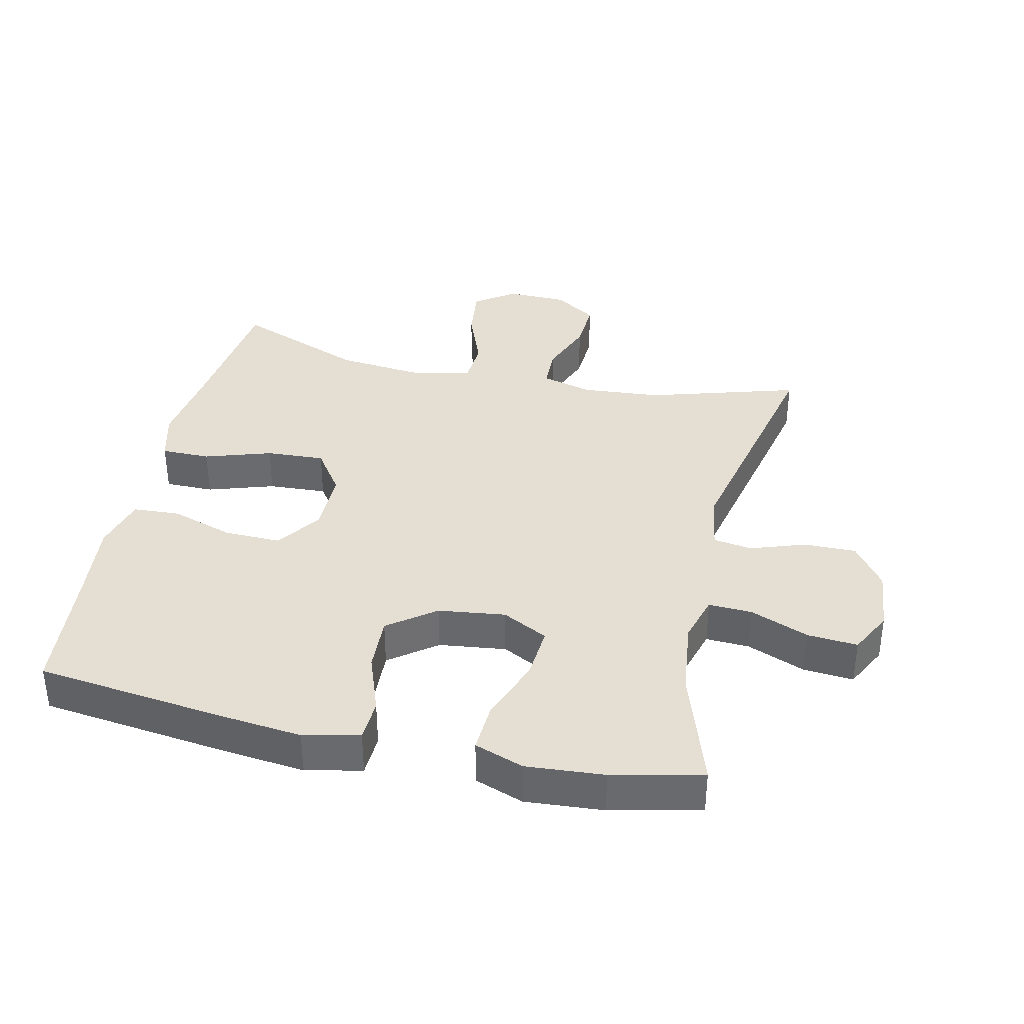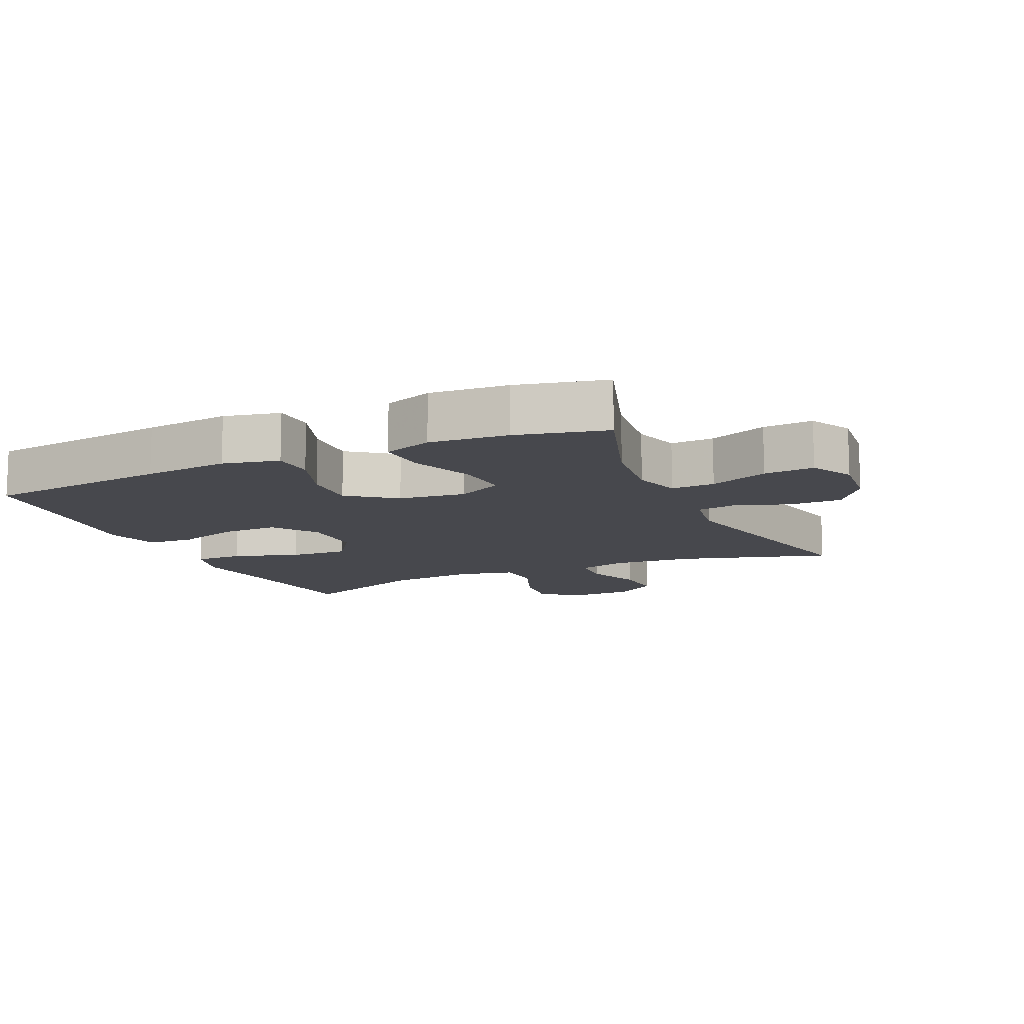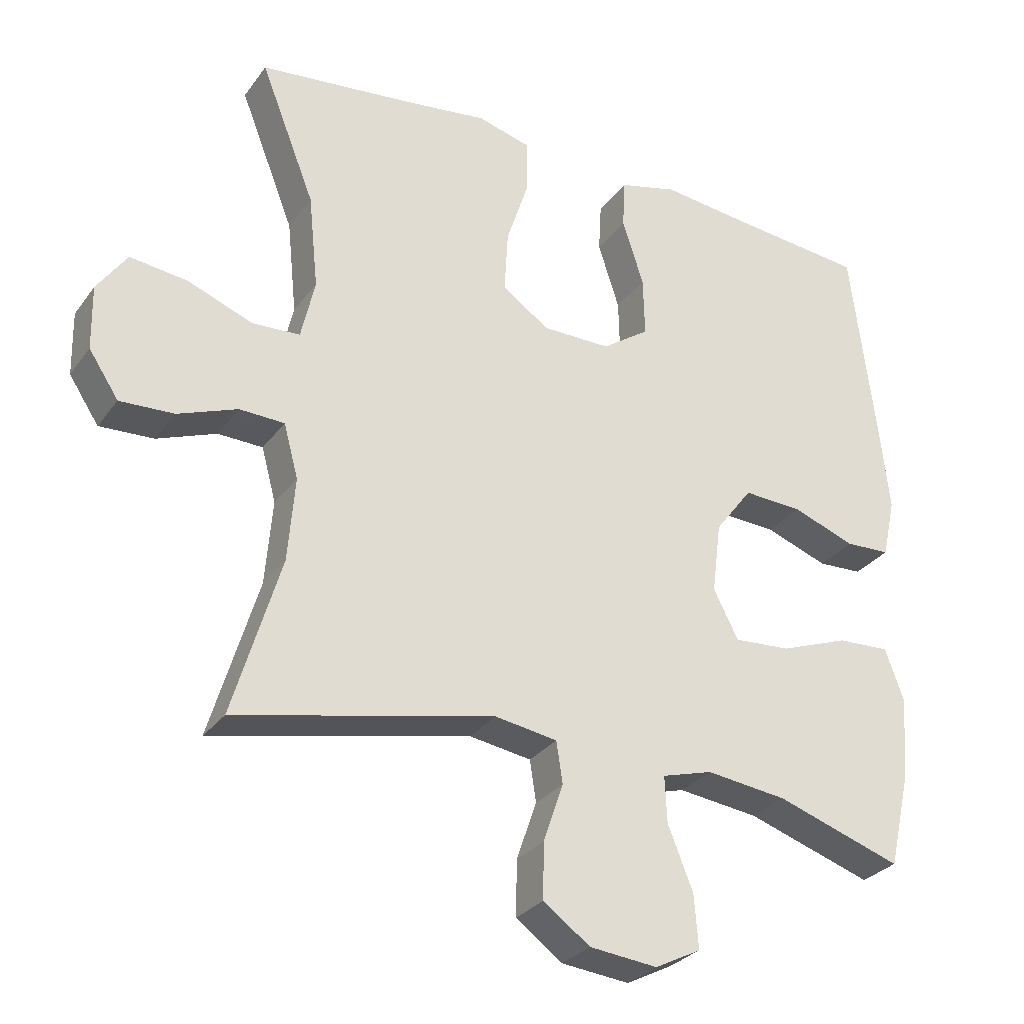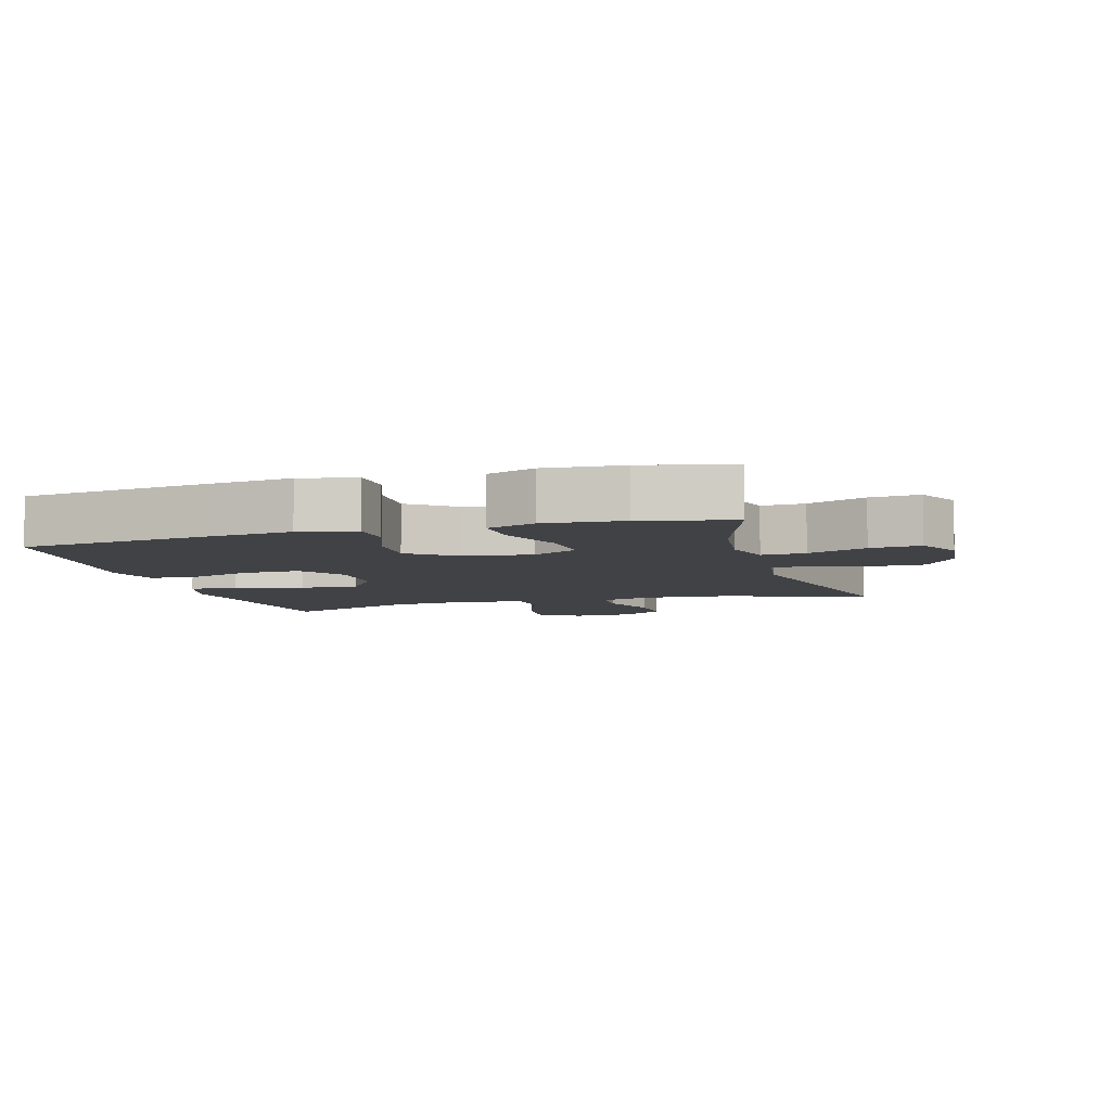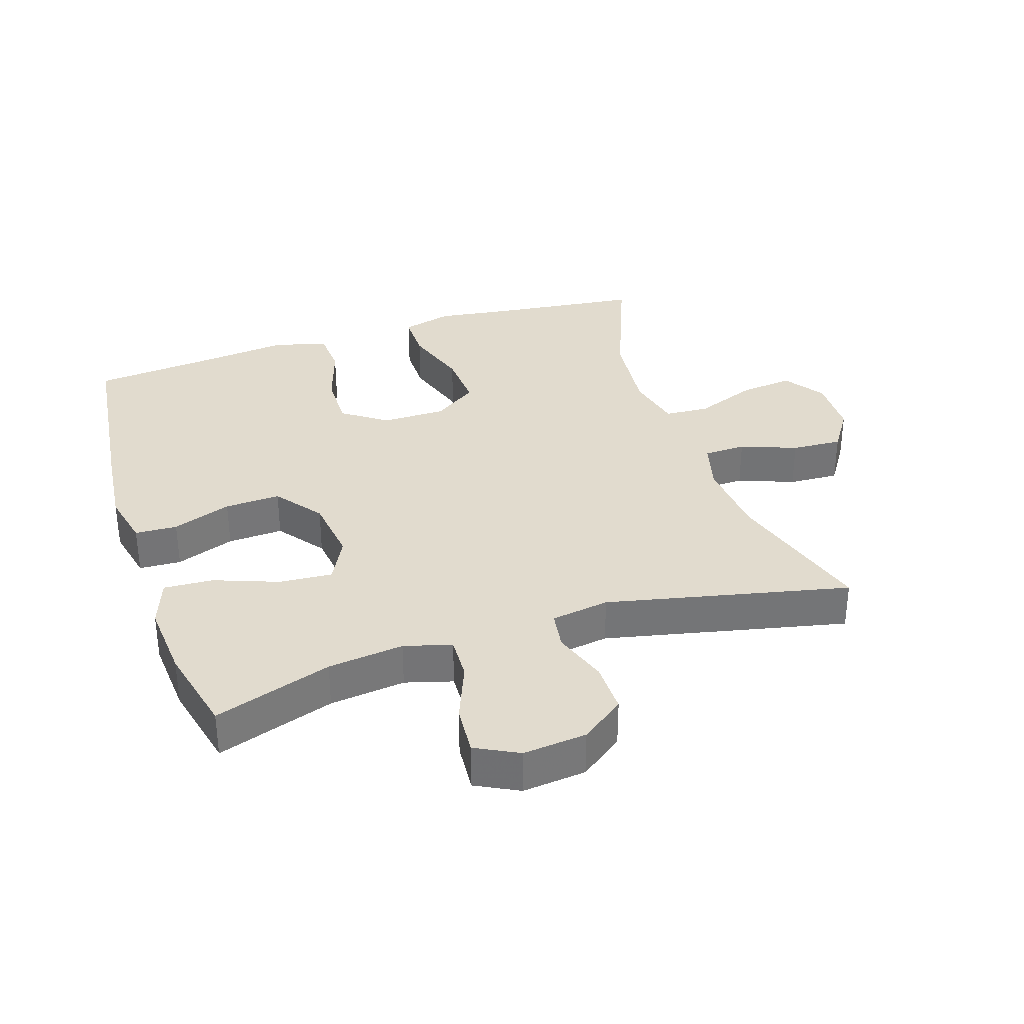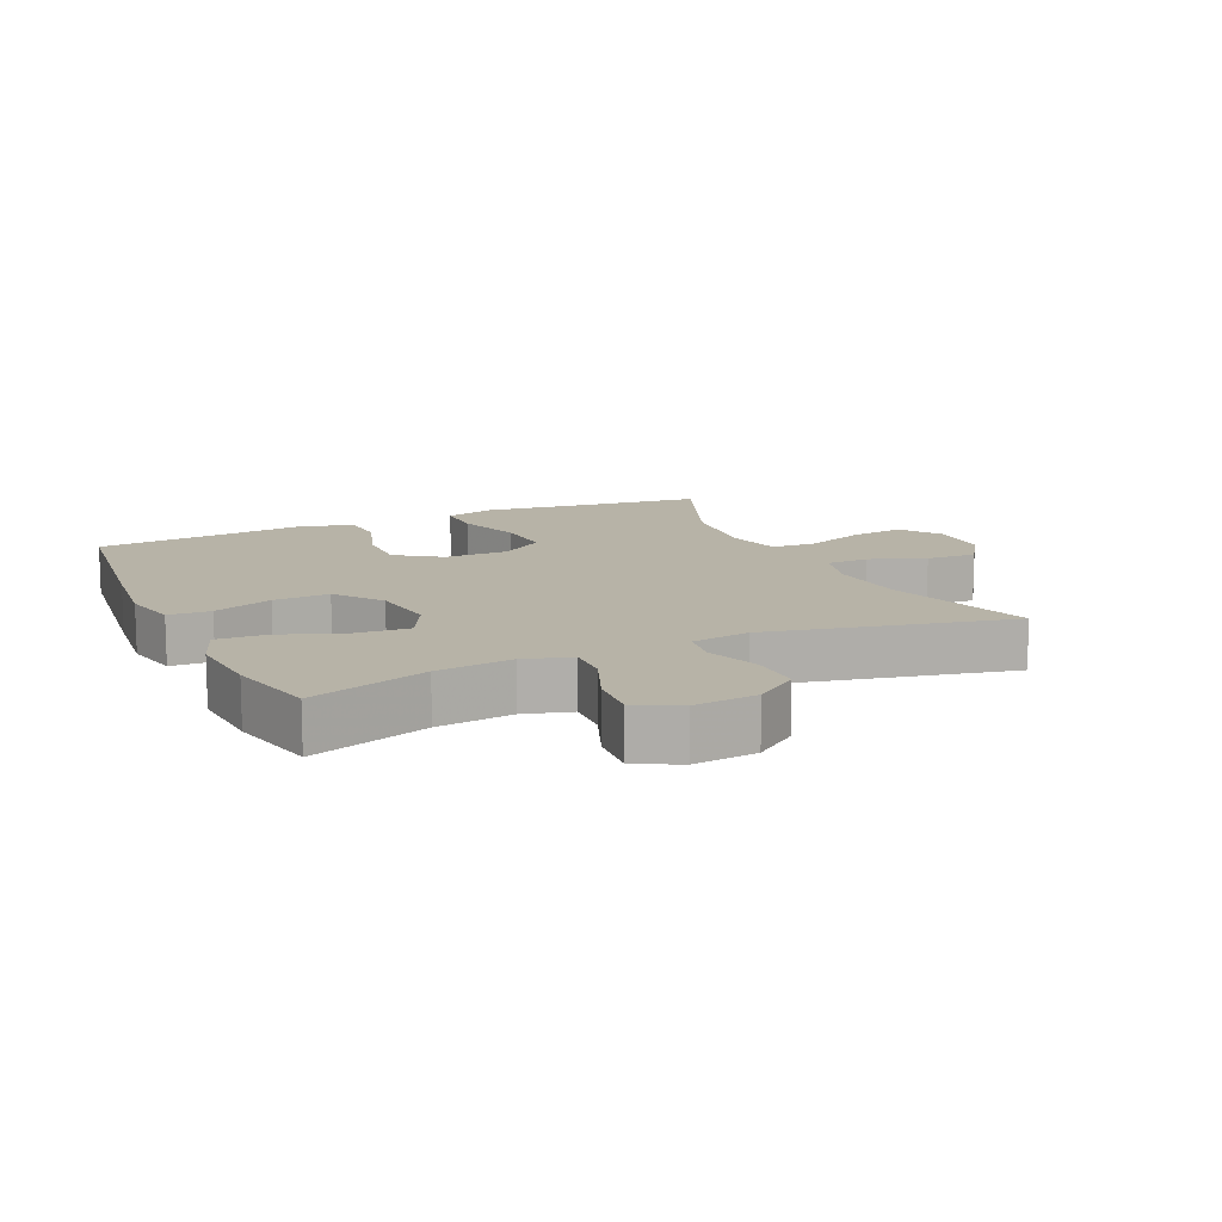
<metadata>
{"format":"obj","ext":"obj","renderer":"f3d","projection":"perspective","resolution":1024,"background":"white","views":[{"elev":37.0,"azim":102.7,"up":"+Y"},{"elev":-11.8,"azim":114.4,"up":"+Y"},{"elev":-29.5,"azim":-29.1,"up":"+Z"},{"elev":-6.7,"azim":106.2,"up":"+Y"},{"elev":33.9,"azim":161.8,"up":"+Y"},{"elev":12.6,"azim":155.3,"up":"+Y"}]}
</metadata>
<code>
v -0.5 0.07 0.5
v -0.278 0.07 0.526
v -0.155 0.07 0.543
v -0.077 0.07 0.522
v -0.077 0.07 0.447
v -0.11 0.07 0.345
v -0.115 0.07 0.255
v -0.047 0.07 0.208
v 0.052 0.07 0.208
v 0.12 0.07 0.256
v 0.118 0.07 0.343
v 0.087 0.07 0.439
v 0.091 0.07 0.511
v 0.175 0.07 0.533
v 0.302 0.07 0.519
v 0.5 0.07 0.5
v 0.535 0.07 0.214
v 0.549 0.07 0.083
v 0.53 0.07 -0.003
v 0.465 0.07 -0.006
v 0.374 0.07 0.027
v 0.288 0.07 0.031
v 0.234 0.07 -0.041
v 0.221 0.07 -0.144
v 0.257 0.07 -0.214
v 0.339 0.07 -0.208
v 0.438 0.07 -0.171
v 0.514 0.07 -0.167
v 0.541 0.07 -0.242
v 0.532 0.07 -0.362
v 0.5 0.07 -0.5
v 0.318 0.07 -0.44
v 0.201 0.07 -0.426
v 0.128 0.07 -0.447
v 0.131 0.07 -0.514
v 0.167 0.07 -0.604
v 0.173 0.07 -0.681
v 0.107 0.07 -0.715
v 0.009 0.07 -0.705
v -0.058 0.07 -0.656
v -0.057 0.07 -0.576
v -0.028 0.07 -0.492
v -0.037 0.07 -0.432
v -0.127 0.07 -0.418
v -0.5 0.07 -0.5
v -0.431 0.07 -0.269
v -0.421 0.07 -0.147
v -0.442 0.07 -0.069
v -0.507 0.07 -0.067
v -0.593 0.07 -0.1
v -0.671 0.07 -0.104
v -0.714 0.07 -0.039
v -0.716 0.07 0.054
v -0.673 0.07 0.116
v -0.59 0.07 0.106
v -0.496 0.07 0.07
v -0.427 0.07 0.074
v -0.407 0.07 0.162
v -0.421 0.07 0.299
v -0.5 0 0.5
v -0.278 0 0.526
v -0.155 0 0.543
v -0.077 0 0.522
v -0.077 0 0.447
v -0.11 0 0.345
v -0.115 0 0.255
v -0.047 0 0.208
v 0.052 0 0.208
v 0.12 0 0.256
v 0.118 0 0.343
v 0.087 0 0.439
v 0.091 0 0.511
v 0.175 0 0.533
v 0.302 0 0.519
v 0.5 0 0.5
v 0.535 0 0.214
v 0.549 0 0.083
v 0.53 0 -0.003
v 0.465 0 -0.006
v 0.374 0 0.027
v 0.288 0 0.031
v 0.234 0 -0.041
v 0.221 0 -0.144
v 0.257 0 -0.214
v 0.339 0 -0.208
v 0.438 0 -0.171
v 0.514 0 -0.167
v 0.541 0 -0.242
v 0.532 0 -0.362
v 0.5 0 -0.5
v 0.318 0 -0.44
v 0.201 0 -0.426
v 0.128 0 -0.447
v 0.131 0 -0.514
v 0.167 0 -0.604
v 0.173 0 -0.681
v 0.107 0 -0.715
v 0.009 0 -0.705
v -0.058 0 -0.656
v -0.057 0 -0.576
v -0.028 0 -0.492
v -0.037 0 -0.432
v -0.127 0 -0.418
v -0.5 0 -0.5
v -0.431 0 -0.269
v -0.421 0 -0.147
v -0.442 0 -0.069
v -0.507 0 -0.067
v -0.593 0 -0.1
v -0.671 0 -0.104
v -0.714 0 -0.039
v -0.716 0 0.054
v -0.673 0 0.116
v -0.59 0 0.106
v -0.496 0 0.07
v -0.427 0 0.074
v -0.407 0 0.162
v -0.421 0 0.299
f 53 54 55 56
f 53 56 57
f 52 53 57
f 49 50 51 52
f 48 49 52 57
f 47 48 57 58
f 44 45 46
f 43 44 46 47
f 39 40 41 42
f 39 42 43
f 38 39 43
f 35 36 37 38
f 34 35 38 43
f 33 34 43 47
f 29 30 31 32
f 26 27 28 29
f 25 26 29 32
f 24 25 32 33
f 18 19 20 21
f 18 21 22
f 15 16 17 18
f 15 18 22
f 14 15 22 23
f 11 12 13 14
f 10 11 14 23
f 3 4 5 6
f 2 3 6 7
f 59 1 2 7
f 58 59 7 8
f 24 33 47 58
f 24 58 8 9
f 9 10 23 24
f 115 114 113 112
f 116 115 112
f 116 112 111
f 111 110 109 108
f 116 111 108 107
f 117 116 107 106
f 105 104 103
f 106 105 103 102
f 101 100 99 98
f 102 101 98
f 102 98 97
f 97 96 95 94
f 102 97 94 93
f 106 102 93 92
f 91 90 89 88
f 88 87 86 85
f 91 88 85 84
f 92 91 84 83
f 80 79 78 77
f 81 80 77
f 77 76 75 74
f 81 77 74
f 82 81 74 73
f 73 72 71 70
f 82 73 70 69
f 65 64 63 62
f 66 65 62 61
f 66 61 60 118
f 67 66 118 117
f 117 106 92 83
f 68 67 117 83
f 83 82 69 68
f 1 60 61 2
f 2 61 62 3
f 3 62 63 4
f 4 63 64 5
f 5 64 65 6
f 6 65 66 7
f 7 66 67 8
f 8 67 68 9
f 9 68 69 10
f 10 69 70 11
f 11 70 71 12
f 12 71 72 13
f 13 72 73 14
f 14 73 74 15
f 15 74 75 16
f 16 75 76 17
f 17 76 77 18
f 18 77 78 19
f 19 78 79 20
f 20 79 80 21
f 21 80 81 22
f 22 81 82 23
f 23 82 83 24
f 24 83 84 25
f 25 84 85 26
f 26 85 86 27
f 27 86 87 28
f 28 87 88 29
f 29 88 89 30
f 30 89 90 31
f 31 90 91 32
f 32 91 92 33
f 33 92 93 34
f 34 93 94 35
f 35 94 95 36
f 36 95 96 37
f 37 96 97 38
f 38 97 98 39
f 39 98 99 40
f 40 99 100 41
f 41 100 101 42
f 42 101 102 43
f 43 102 103 44
f 44 103 104 45
f 45 104 105 46
f 46 105 106 47
f 47 106 107 48
f 48 107 108 49
f 49 108 109 50
f 50 109 110 51
f 51 110 111 52
f 52 111 112 53
f 53 112 113 54
f 54 113 114 55
f 55 114 115 56
f 56 115 116 57
f 57 116 117 58
f 58 117 118 59
f 59 118 60 1

</code>
